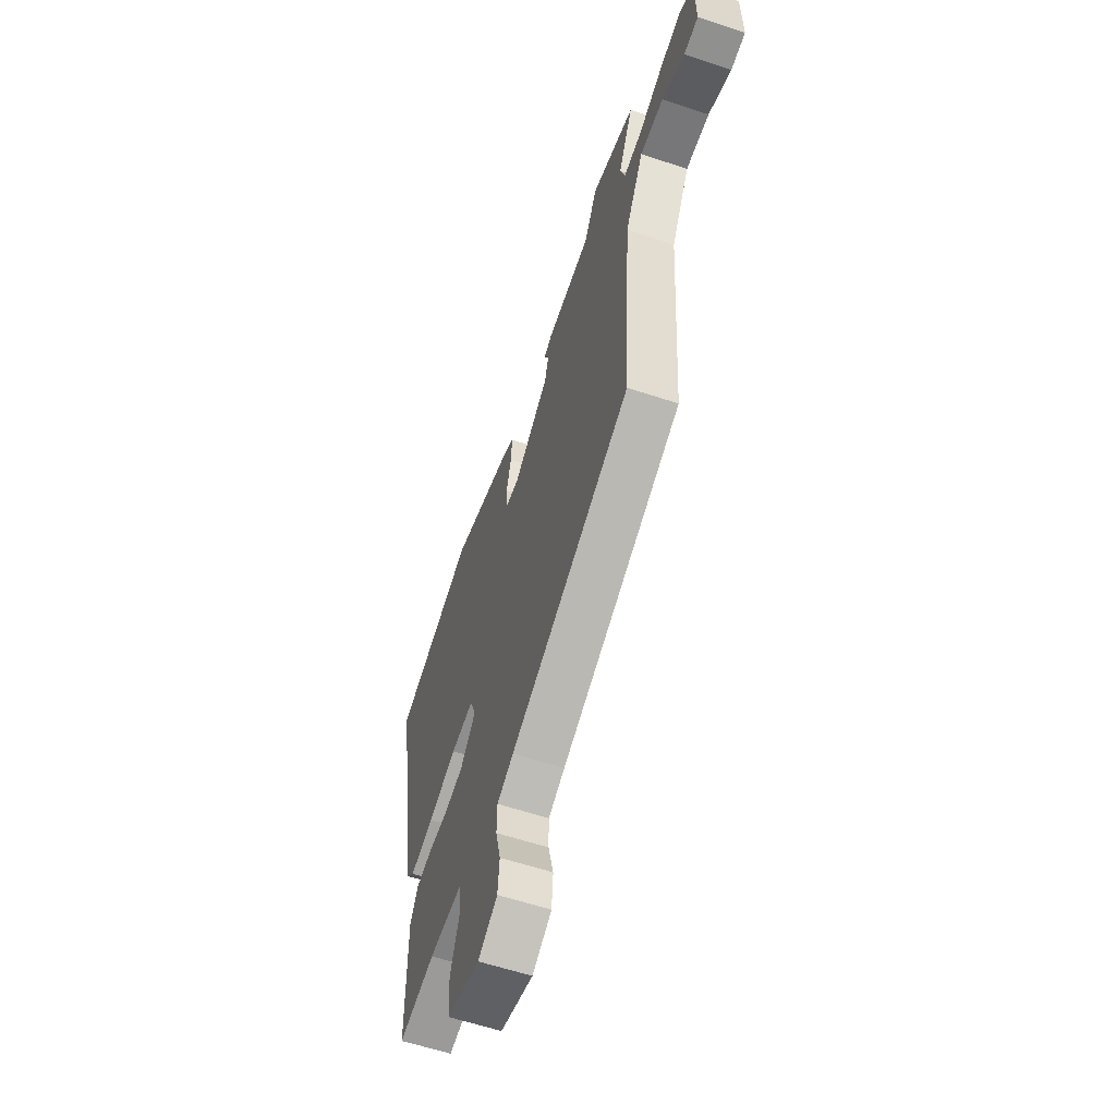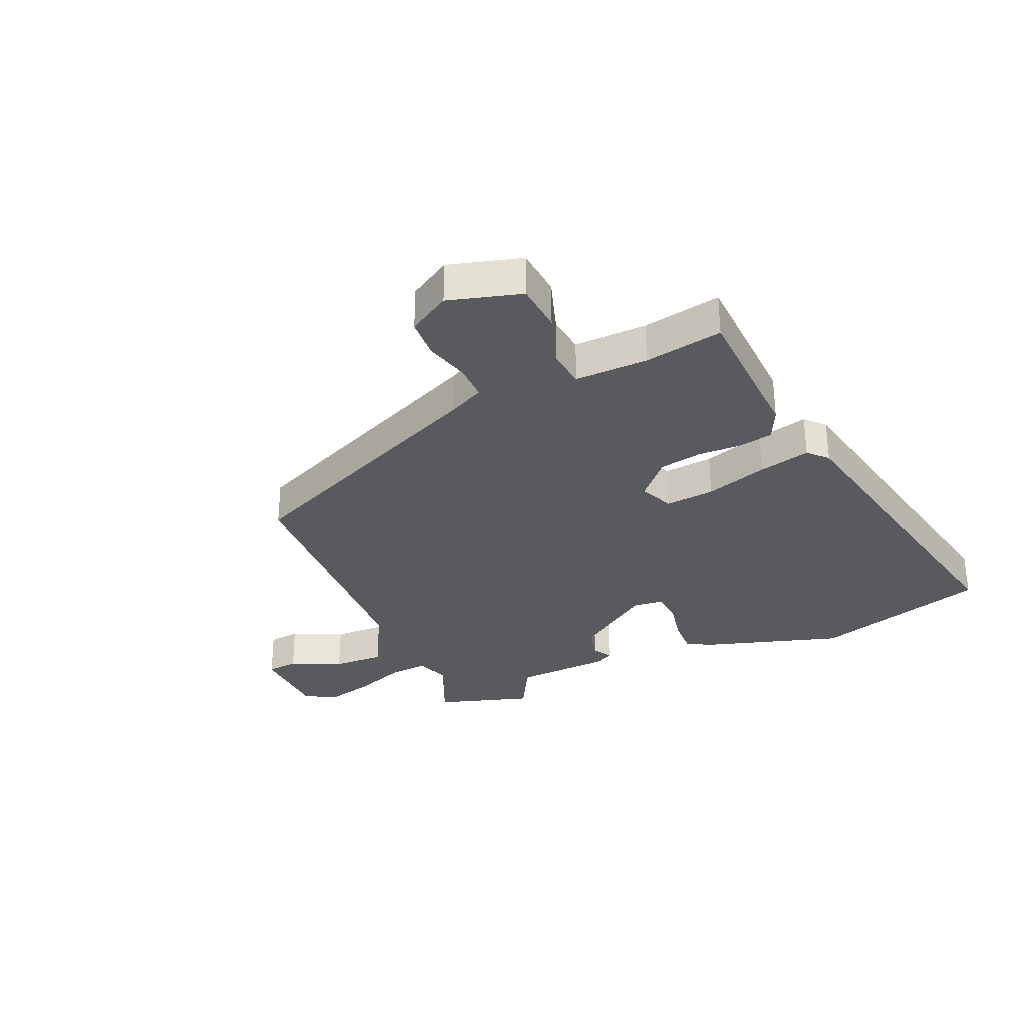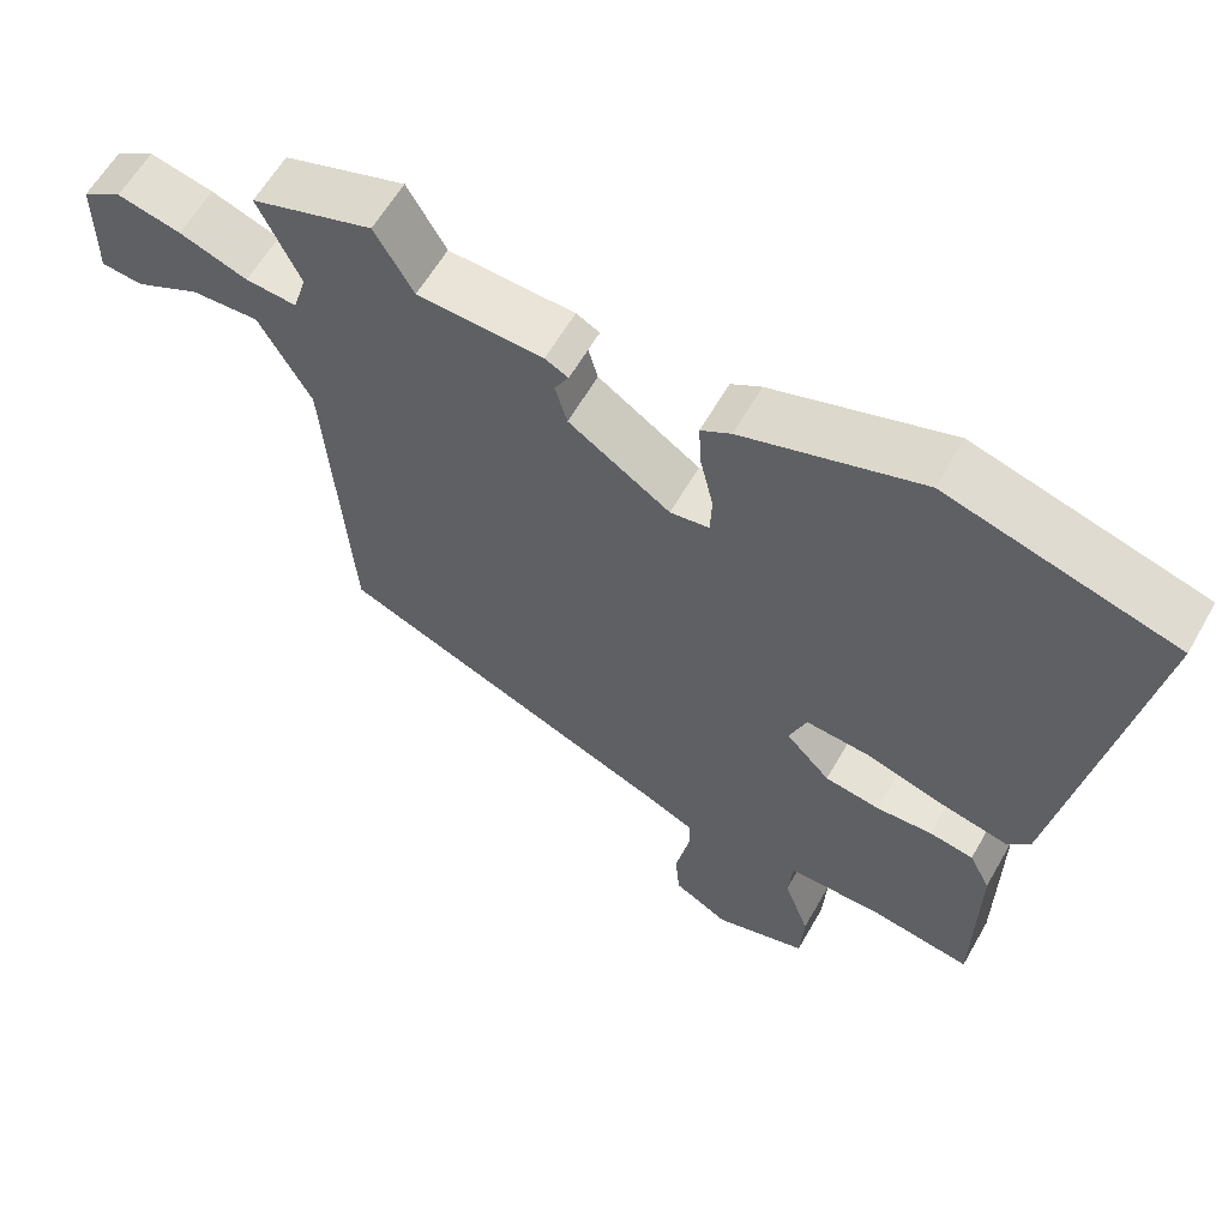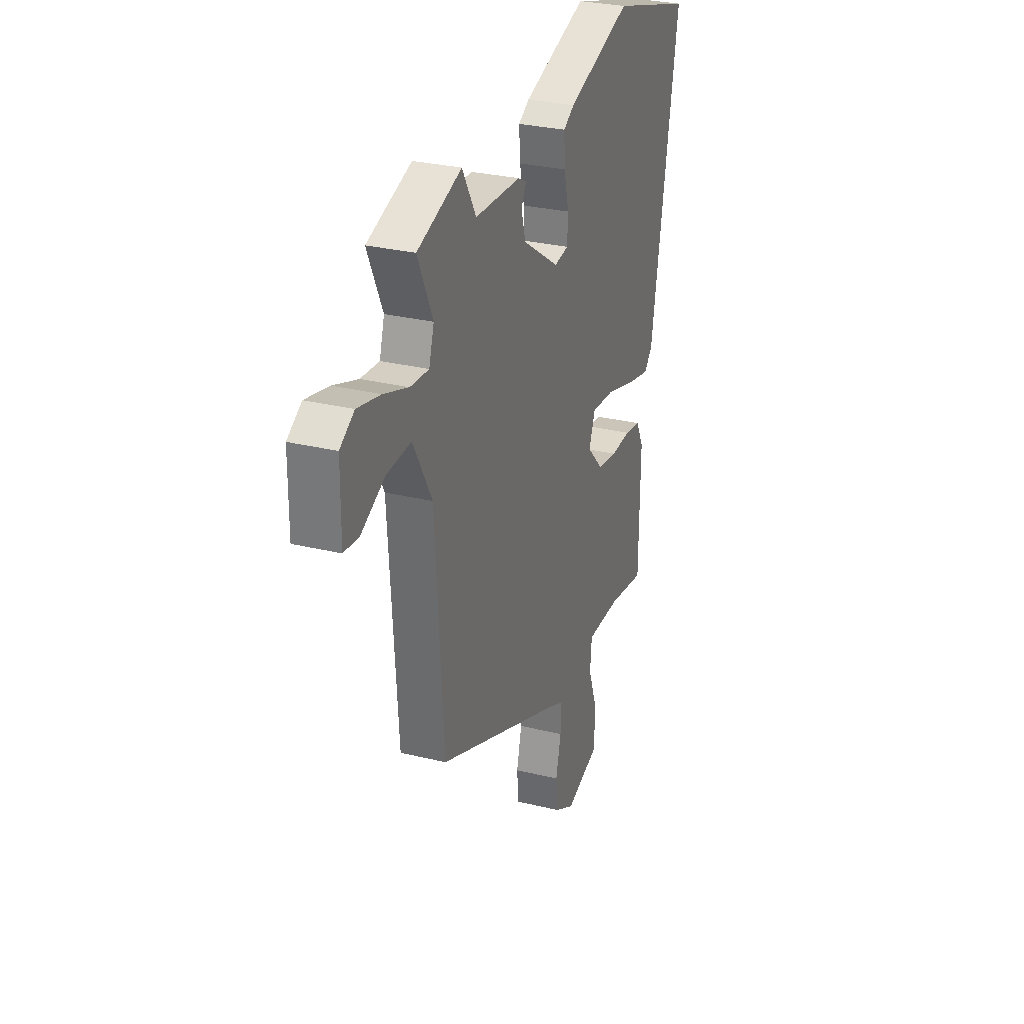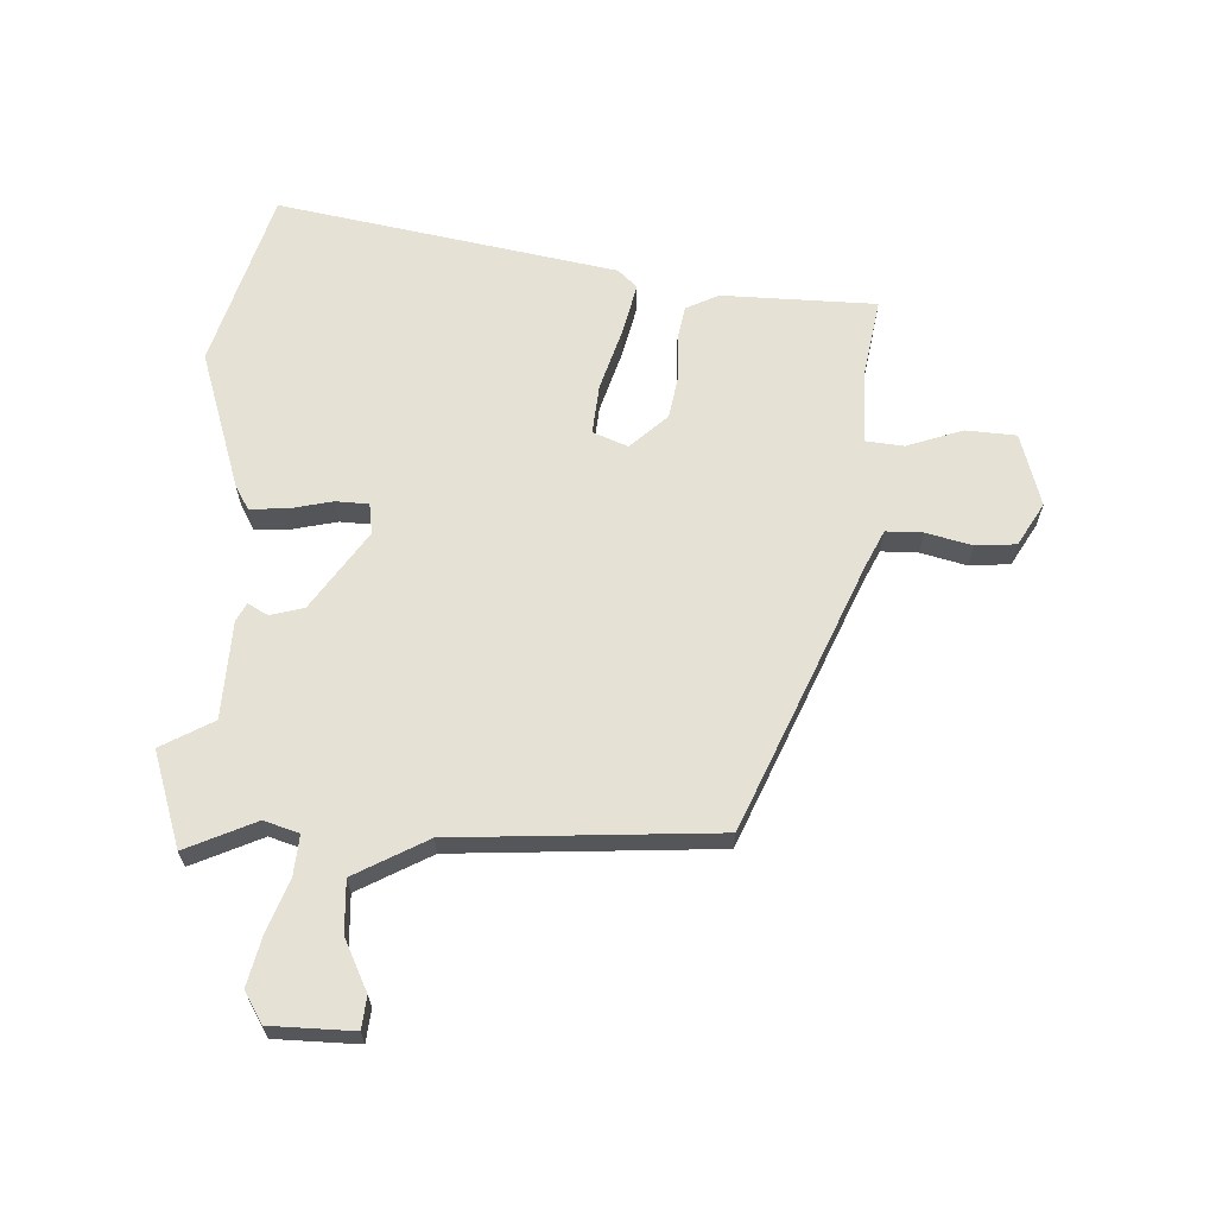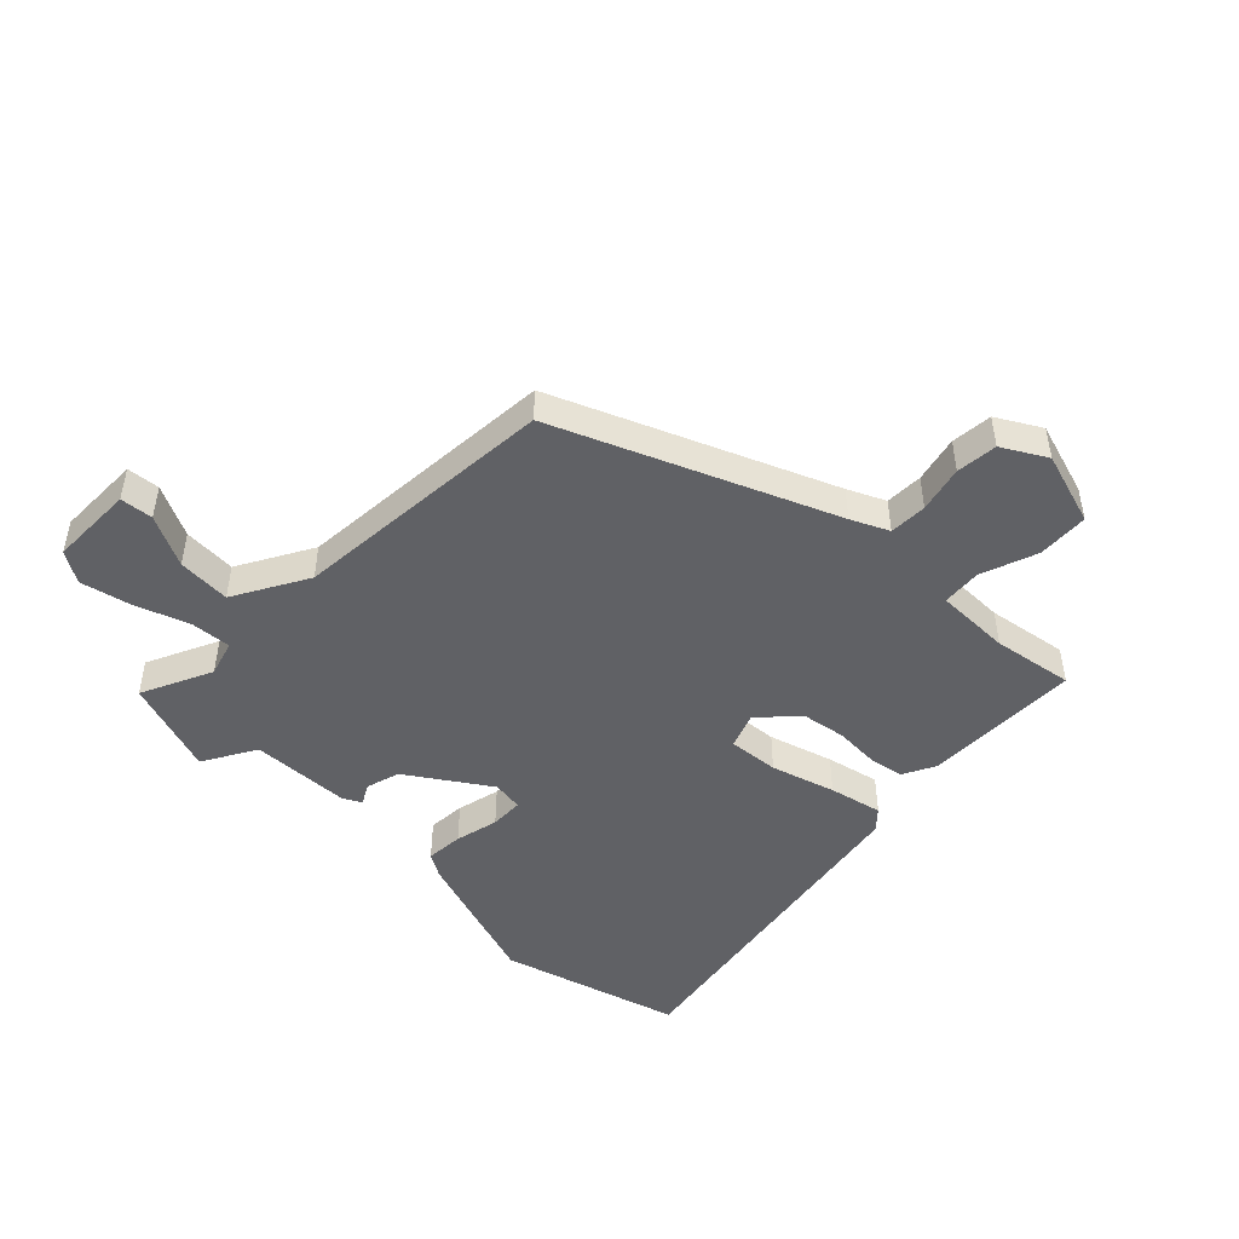
<metadata>
{"format":"obj","ext":"obj","renderer":"f3d","projection":"perspective","resolution":1024,"background":"white","views":[{"elev":-60.4,"azim":71.3,"up":"+Z"},{"elev":-30.8,"azim":-154.9,"up":"+Y"},{"elev":60.8,"azim":-150.4,"up":"+Z"},{"elev":29.1,"azim":110.0,"up":"+Z"},{"elev":64.4,"azim":93.0,"up":"+Y"},{"elev":-47.7,"azim":135.5,"up":"+Y"}]}
</metadata>
<code>
v 0.376 0.07 0.542
v 0.538 0.07 0.487
v 0.483 0.07 0.368
v 0.501 0.07 0.308
v 0.569 0.07 0.313
v 0.659 0.07 0.345
v 0.743 0.07 0.364
v 0.795 0.07 0.332
v 0.796 0.07 0.19
v 0.741 0.07 0.185
v 0.655 0.07 0.228
v 0.566 0.07 0.233
v 0.497 0.07 0.109
v 0.466 0.07 -0.338
v 0.011 0.07 -0.528
v -0.051 0.07 -0.557
v -0.052 0.07 -0.62
v -0.033 0.07 -0.698
v -0.039 0.07 -0.767
v -0.112 0.07 -0.809
v -0.236 0.07 -0.771
v -0.241 0.07 -0.685
v -0.207 0.07 -0.59
v -0.213 0.07 -0.524
v -0.339 0.07 -0.524
v -0.474 0.07 -0.546
v -0.477 0.07 -0.283
v -0.449 0.07 -0.227
v -0.39 0.07 -0.217
v -0.316 0.07 -0.221
v -0.242 0.07 -0.209
v -0.183 0.07 -0.147
v -0.206 0.07 -0.087
v -0.291 0.07 -0.094
v -0.398 0.07 -0.126
v -0.487 0.07 -0.146
v -0.517 0.07 -0.113
v -0.618 0.07 0.467
v -0.315 0.07 0.553
v -0.078 0.07 0.474
v -0.038 0.07 0.45
v -0.042 0.07 0.387
v -0.059 0.07 0.314
v -0.057 0.07 0.258
v -0.005 0.07 0.25
v 0.13 0.07 0.34
v 0.146 0.07 0.397
v 0.127 0.07 0.431
v 0.158 0.07 0.447
v 0.325 0.07 0.453
v 0.376 0 0.542
v 0.538 0 0.487
v 0.483 0 0.368
v 0.501 0 0.308
v 0.569 0 0.313
v 0.659 0 0.345
v 0.743 0 0.364
v 0.795 0 0.332
v 0.796 0 0.19
v 0.741 0 0.185
v 0.655 0 0.228
v 0.566 0 0.233
v 0.497 0 0.109
v 0.466 0 -0.338
v 0.011 0 -0.528
v -0.051 0 -0.557
v -0.052 0 -0.62
v -0.033 0 -0.698
v -0.039 0 -0.767
v -0.112 0 -0.809
v -0.236 0 -0.771
v -0.241 0 -0.685
v -0.207 0 -0.59
v -0.213 0 -0.524
v -0.339 0 -0.524
v -0.474 0 -0.546
v -0.477 0 -0.283
v -0.449 0 -0.227
v -0.39 0 -0.217
v -0.316 0 -0.221
v -0.242 0 -0.209
v -0.183 0 -0.147
v -0.206 0 -0.087
v -0.291 0 -0.094
v -0.398 0 -0.126
v -0.487 0 -0.146
v -0.517 0 -0.113
v -0.618 0 0.467
v -0.315 0 0.553
v -0.078 0 0.474
v -0.038 0 0.45
v -0.042 0 0.387
v -0.059 0 0.314
v -0.057 0 0.258
v -0.005 0 0.25
v 0.13 0 0.34
v 0.146 0 0.397
v 0.127 0 0.431
v 0.158 0 0.447
v 0.325 0 0.453
f 47 48 49 50
f 46 47 50
f 45 46 50
f 40 41 42 43
f 40 43 44
f 39 40 44
f 38 39 44
f 37 38 44
f 34 35 36 37
f 34 37 44 45
f 27 28 29 30
f 25 26 27 30
f 24 25 30 31
f 20 21 22 23
f 20 23 24
f 17 18 19 20
f 16 17 20 24
f 15 16 24 31
f 13 14 15 31
f 8 9 10 11
f 8 11 12
f 5 6 7 8
f 5 8 12
f 4 5 12 13
f 50 1 2 3
f 33 34 45 50
f 32 33 50 3
f 13 31 32
f 3 4 13 32
f 100 99 98 97
f 100 97 96
f 100 96 95
f 93 92 91 90
f 94 93 90
f 94 90 89
f 94 89 88
f 94 88 87
f 87 86 85 84
f 95 94 87 84
f 80 79 78 77
f 80 77 76 75
f 81 80 75 74
f 73 72 71 70
f 74 73 70
f 70 69 68 67
f 74 70 67 66
f 81 74 66 65
f 81 65 64 63
f 61 60 59 58
f 62 61 58
f 58 57 56 55
f 62 58 55
f 63 62 55 54
f 53 52 51 100
f 100 95 84 83
f 53 100 83 82
f 82 81 63
f 82 63 54 53
f 1 51 52 2
f 2 52 53 3
f 3 53 54 4
f 4 54 55 5
f 5 55 56 6
f 6 56 57 7
f 7 57 58 8
f 8 58 59 9
f 9 59 60 10
f 10 60 61 11
f 11 61 62 12
f 12 62 63 13
f 13 63 64 14
f 14 64 65 15
f 15 65 66 16
f 16 66 67 17
f 17 67 68 18
f 18 68 69 19
f 19 69 70 20
f 20 70 71 21
f 21 71 72 22
f 22 72 73 23
f 23 73 74 24
f 24 74 75 25
f 25 75 76 26
f 26 76 77 27
f 27 77 78 28
f 28 78 79 29
f 29 79 80 30
f 30 80 81 31
f 31 81 82 32
f 32 82 83 33
f 33 83 84 34
f 34 84 85 35
f 35 85 86 36
f 36 86 87 37
f 37 87 88 38
f 38 88 89 39
f 39 89 90 40
f 40 90 91 41
f 41 91 92 42
f 42 92 93 43
f 43 93 94 44
f 44 94 95 45
f 45 95 96 46
f 46 96 97 47
f 47 97 98 48
f 48 98 99 49
f 49 99 100 50
f 50 100 51 1

</code>
